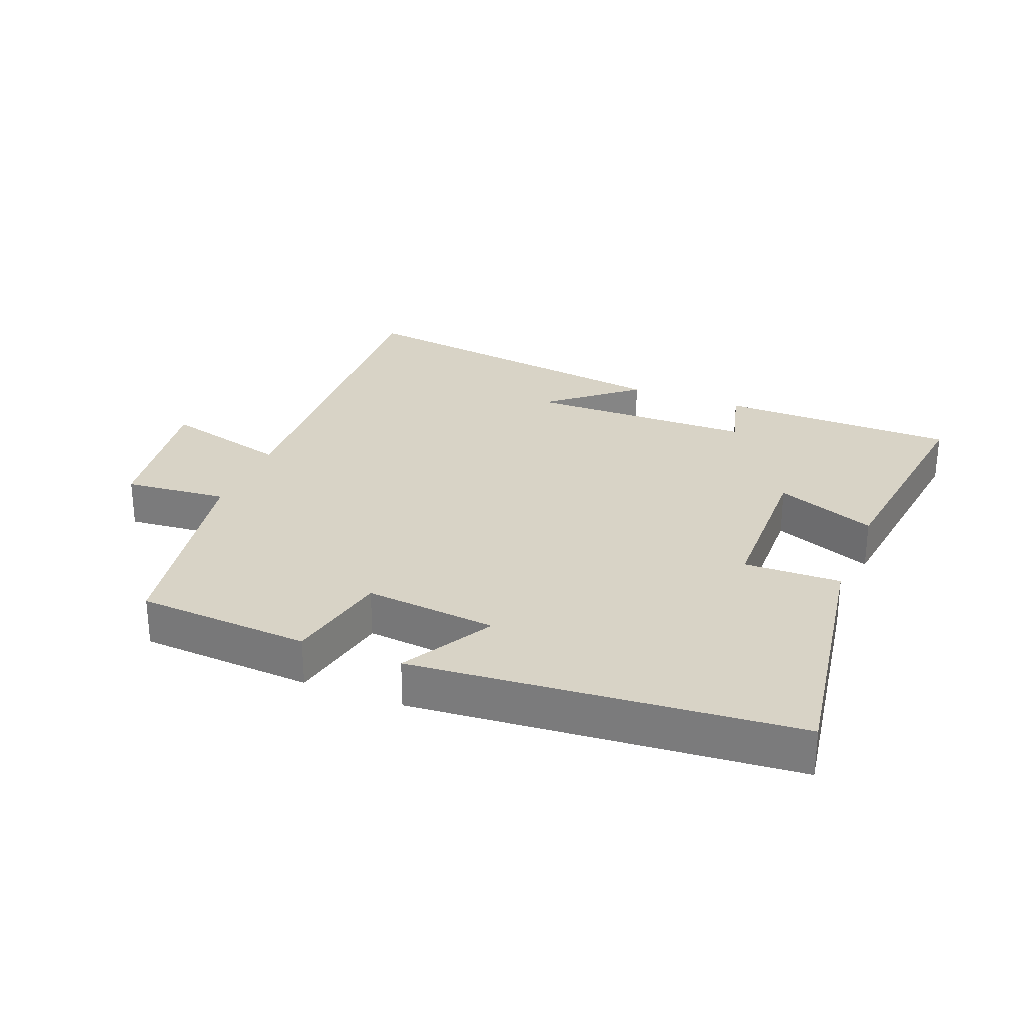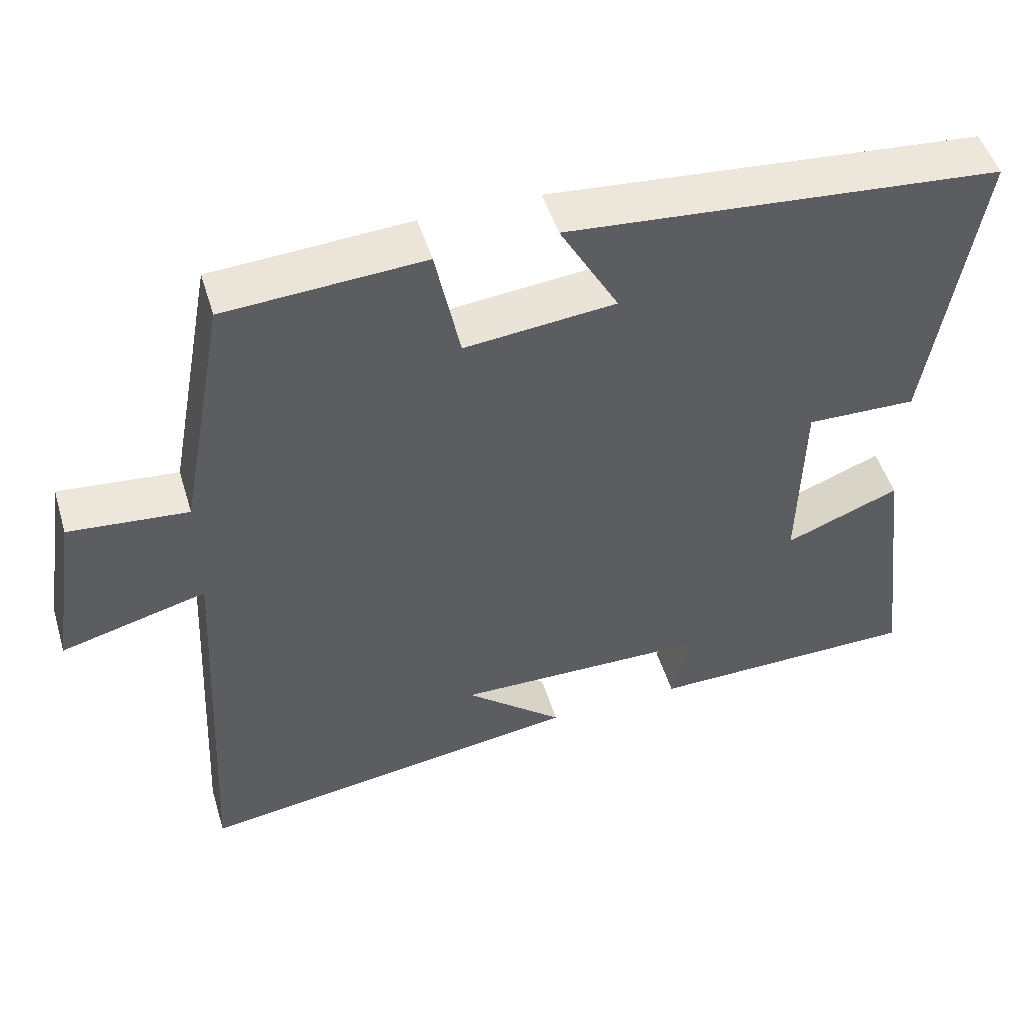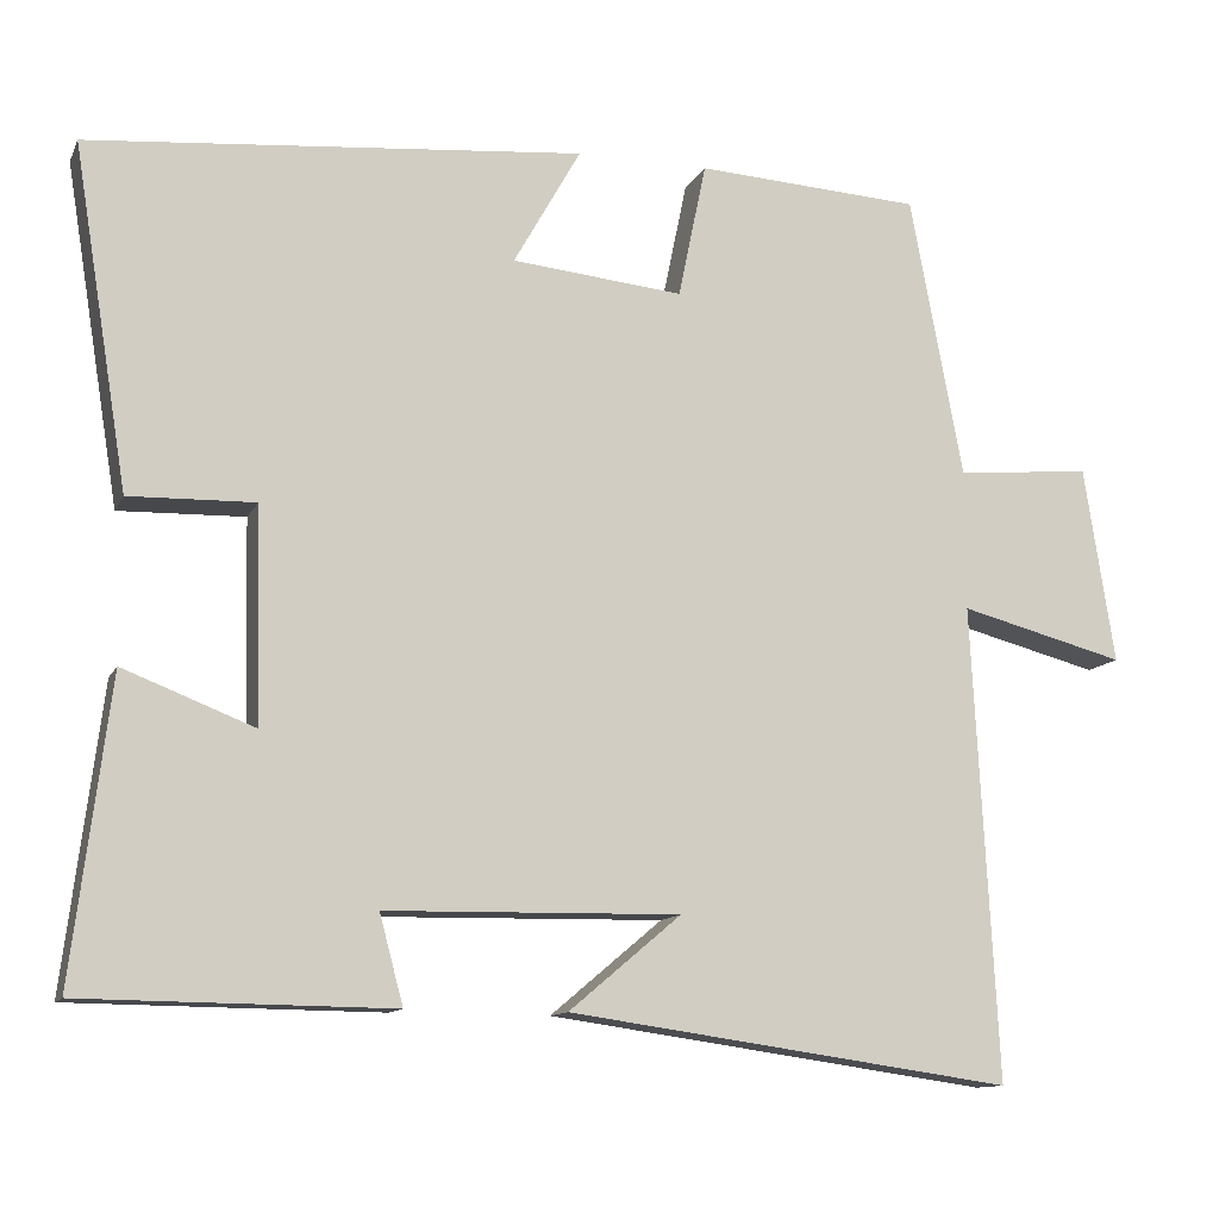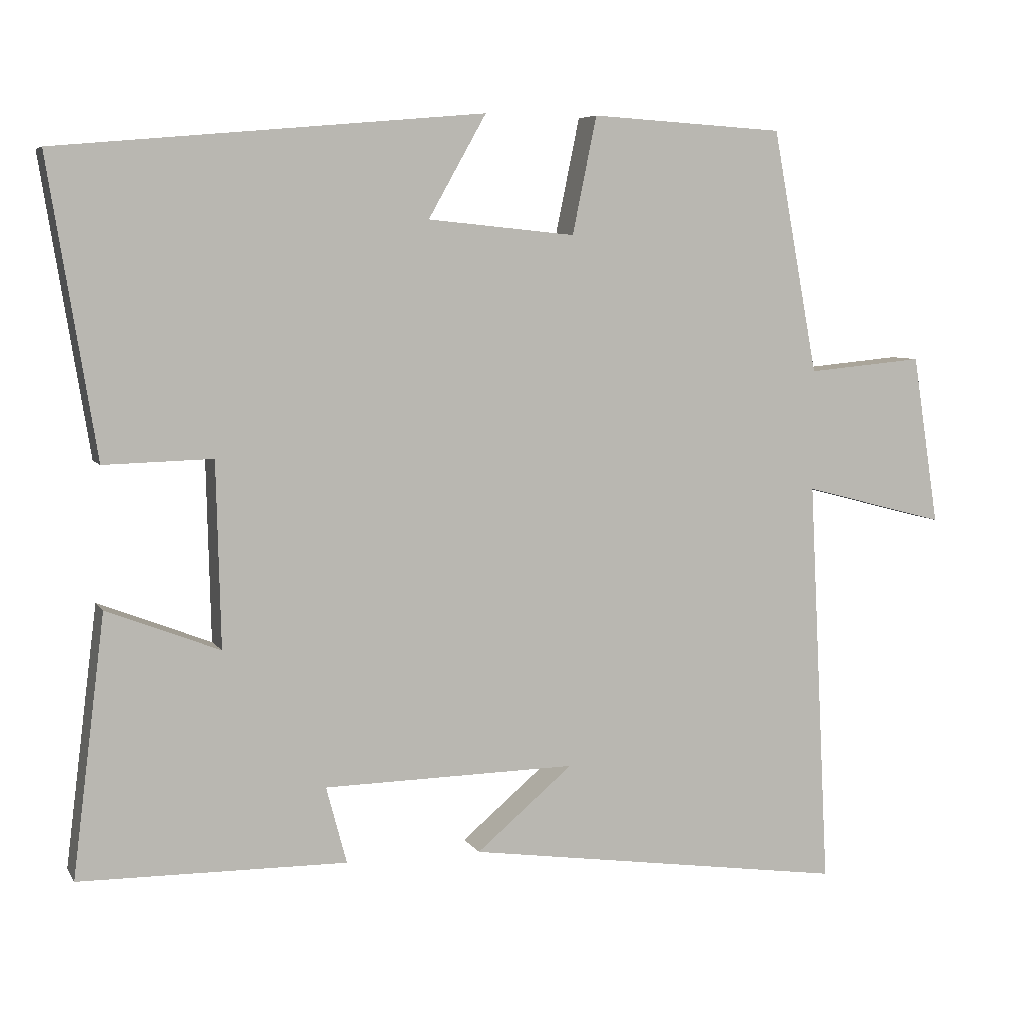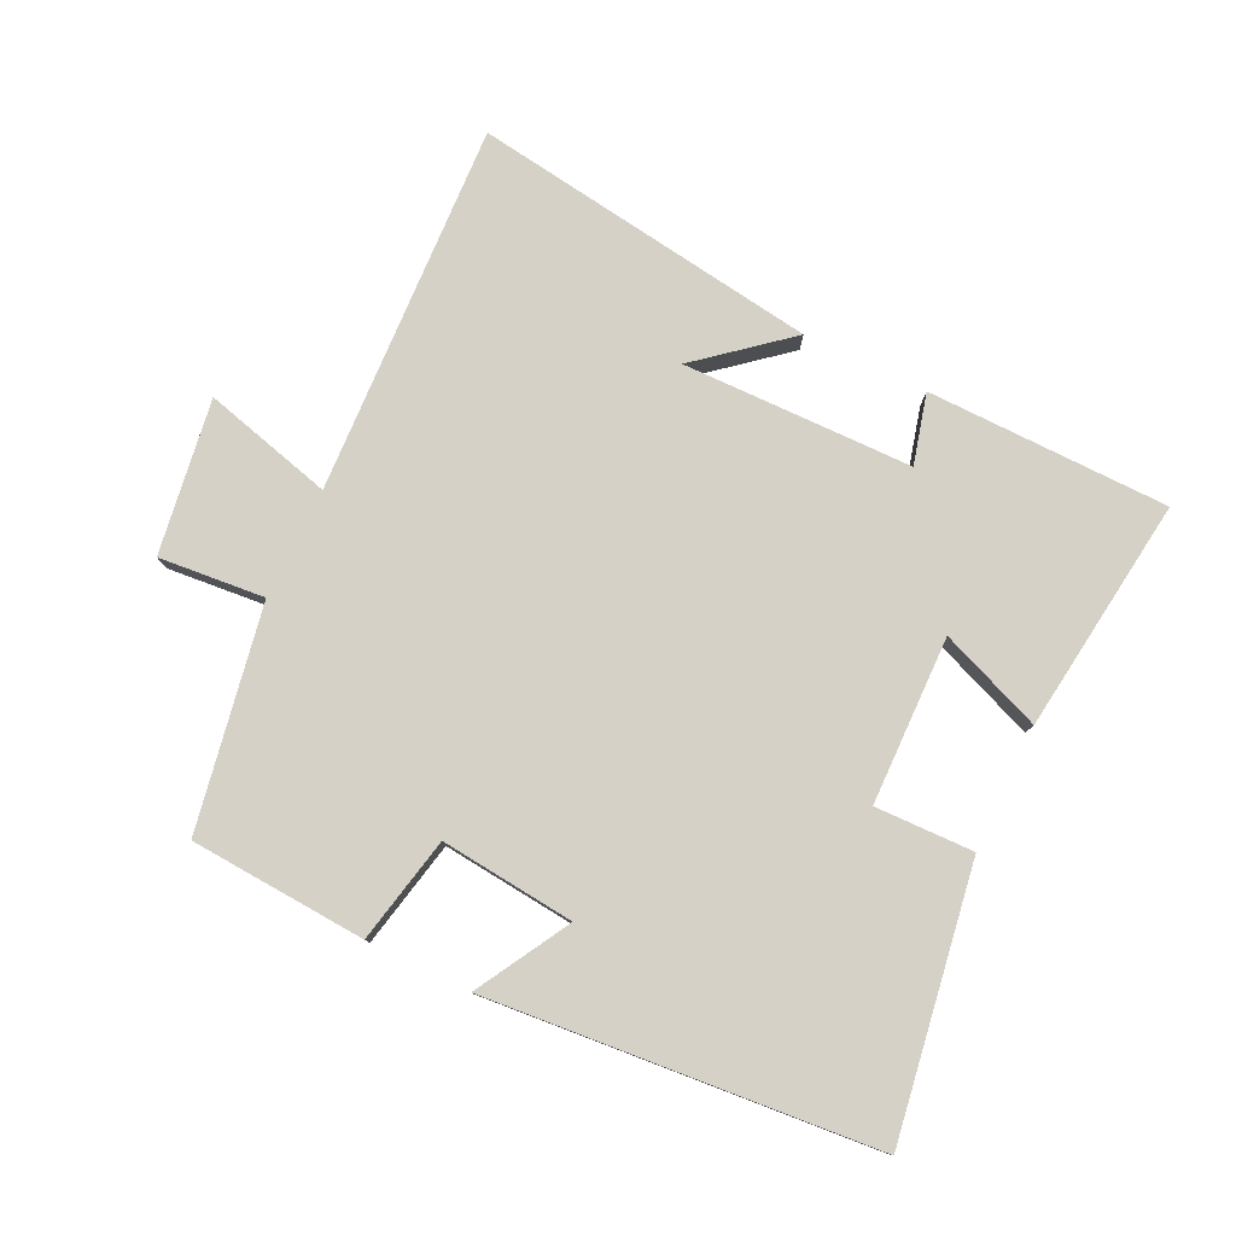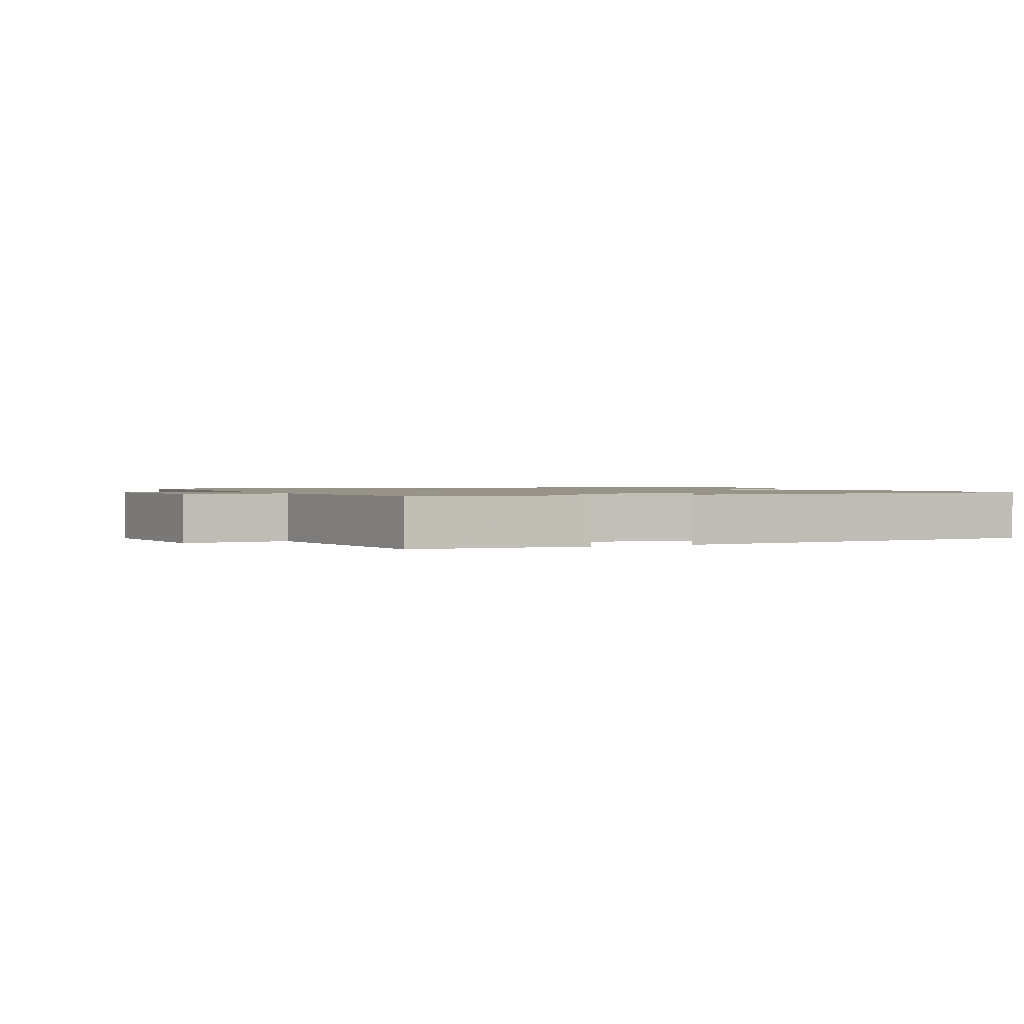
<metadata>
{"format":"obj","ext":"obj","renderer":"f3d","projection":"perspective","resolution":1024,"background":"white","views":[{"elev":28.0,"azim":21.8,"up":"+Y"},{"elev":49.7,"azim":-16.8,"up":"+Z"},{"elev":-11.8,"azim":162.3,"up":"+Z"},{"elev":6.2,"azim":162.0,"up":"+Z"},{"elev":78.9,"azim":25.9,"up":"+Y"},{"elev":1.3,"azim":-22.7,"up":"+Y"}]}
</metadata>
<code>
v 0.544 0.07 -0.496
v 0.18 0.07 -0.5
v 0.208 0.07 -0.395
v -0.138 0.07 -0.389
v -0.006 0.07 -0.5
v -0.529 0.07 -0.574
v -0.5 0.07 -0.015
v -0.695 0.07 -0.066
v -0.659 0.07 0.166
v -0.5 0.07 0.151
v -0.438 0.07 0.484
v -0.173 0.07 0.5
v -0.14 0.07 0.34
v 0.062 0.07 0.36
v -0.017 0.07 0.5
v 0.565 0.07 0.448
v 0.5 0.07 0.046
v 0.352 0.07 0.05
v 0.346 0.07 -0.202
v 0.5 0.07 -0.142
v 0.544 0 -0.496
v 0.18 0 -0.5
v 0.208 0 -0.395
v -0.138 0 -0.389
v -0.006 0 -0.5
v -0.529 0 -0.574
v -0.5 0 -0.015
v -0.695 0 -0.066
v -0.659 0 0.166
v -0.5 0 0.151
v -0.438 0 0.484
v -0.173 0 0.5
v -0.14 0 0.34
v 0.062 0 0.36
v -0.017 0 0.5
v 0.565 0 0.448
v 0.5 0 0.046
v 0.352 0 0.05
v 0.346 0 -0.202
v 0.5 0 -0.142
f 1 2 3
f 20 1 3
f 19 20 3
f 18 19 3 4
f 16 17 18
f 15 16 18
f 14 15 18
f 13 14 18 4
f 12 13 4
f 11 12 4
f 10 11 4
f 7 8 9 10
f 7 10 4
f 6 7 4
f 4 5 6
f 23 22 21
f 23 21 40
f 23 40 39
f 24 23 39 38
f 38 37 36
f 38 36 35
f 38 35 34
f 24 38 34 33
f 24 33 32
f 24 32 31
f 24 31 30
f 30 29 28 27
f 24 30 27
f 24 27 26
f 26 25 24
f 1 21 22 2
f 2 22 23 3
f 3 23 24 4
f 4 24 25 5
f 5 25 26 6
f 6 26 27 7
f 7 27 28 8
f 8 28 29 9
f 9 29 30 10
f 10 30 31 11
f 11 31 32 12
f 12 32 33 13
f 13 33 34 14
f 14 34 35 15
f 15 35 36 16
f 16 36 37 17
f 17 37 38 18
f 18 38 39 19
f 19 39 40 20
f 20 40 21 1

</code>
